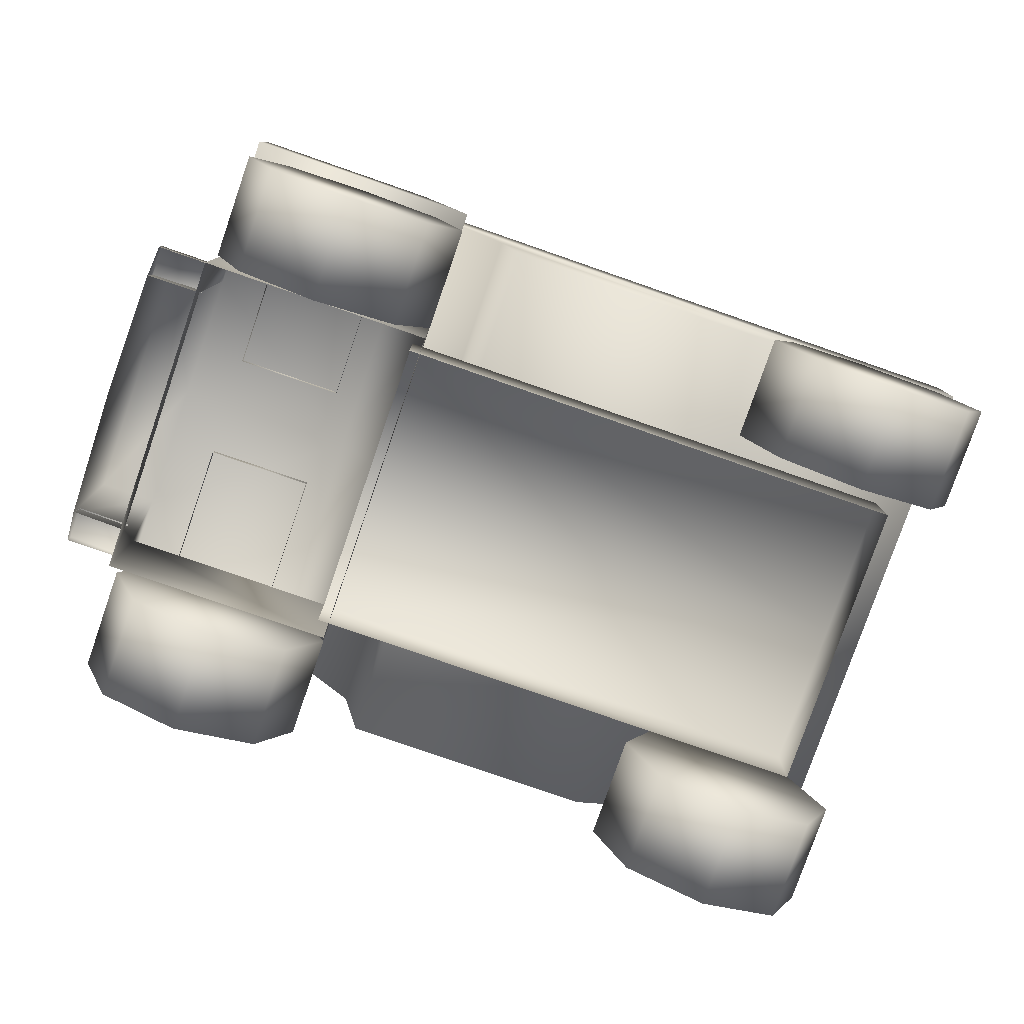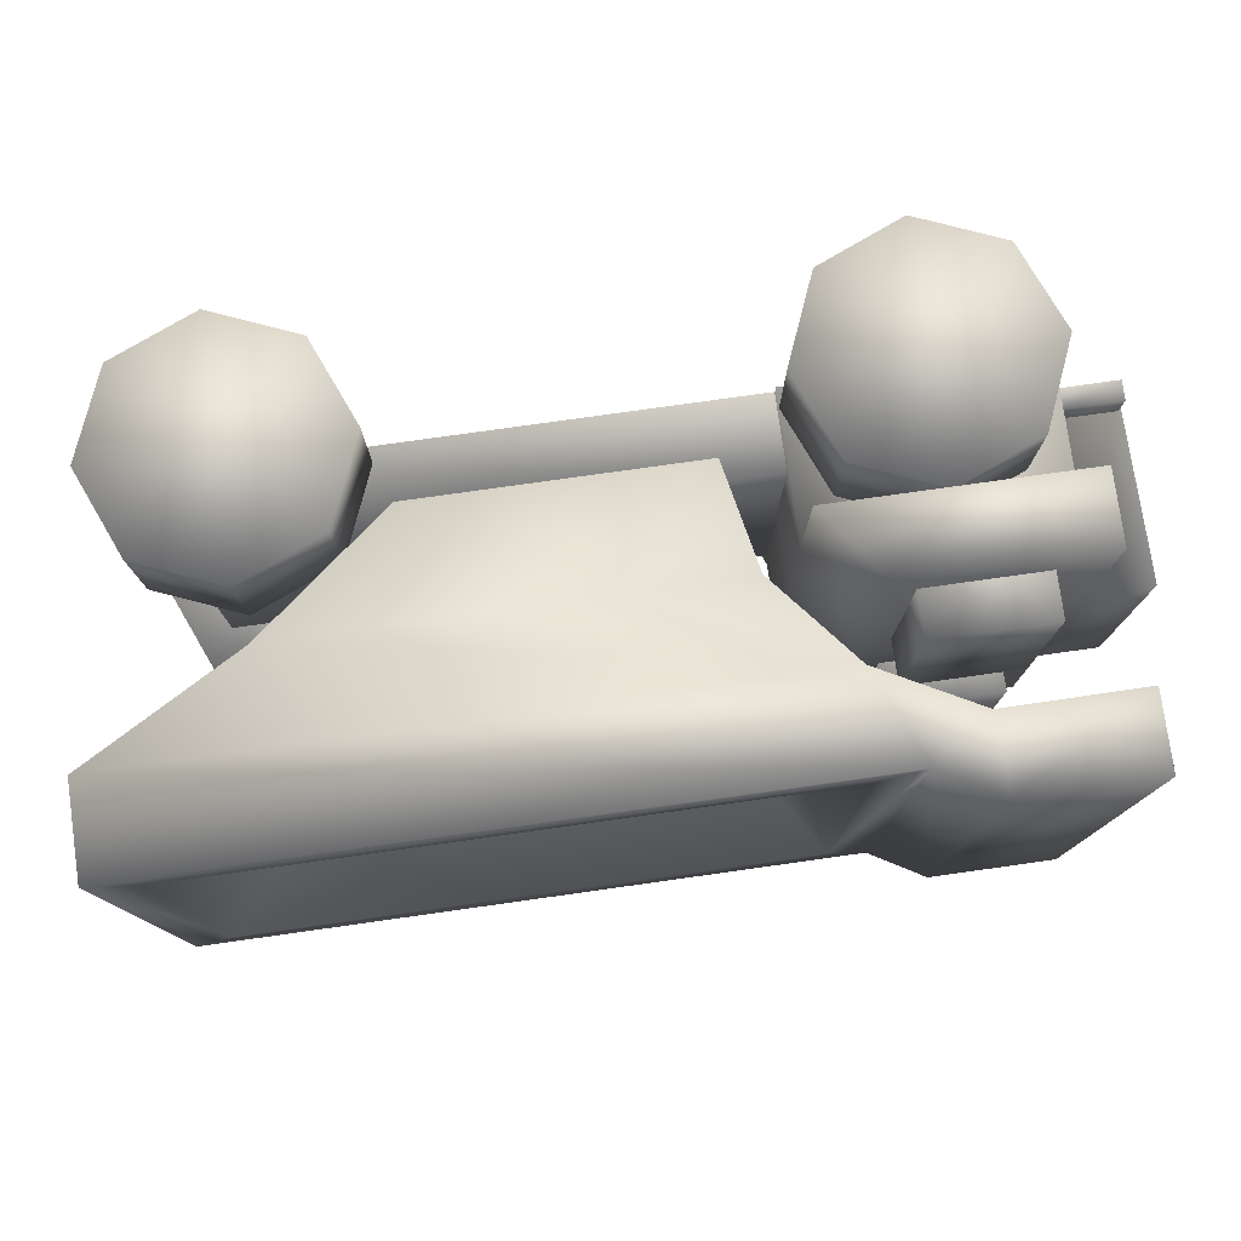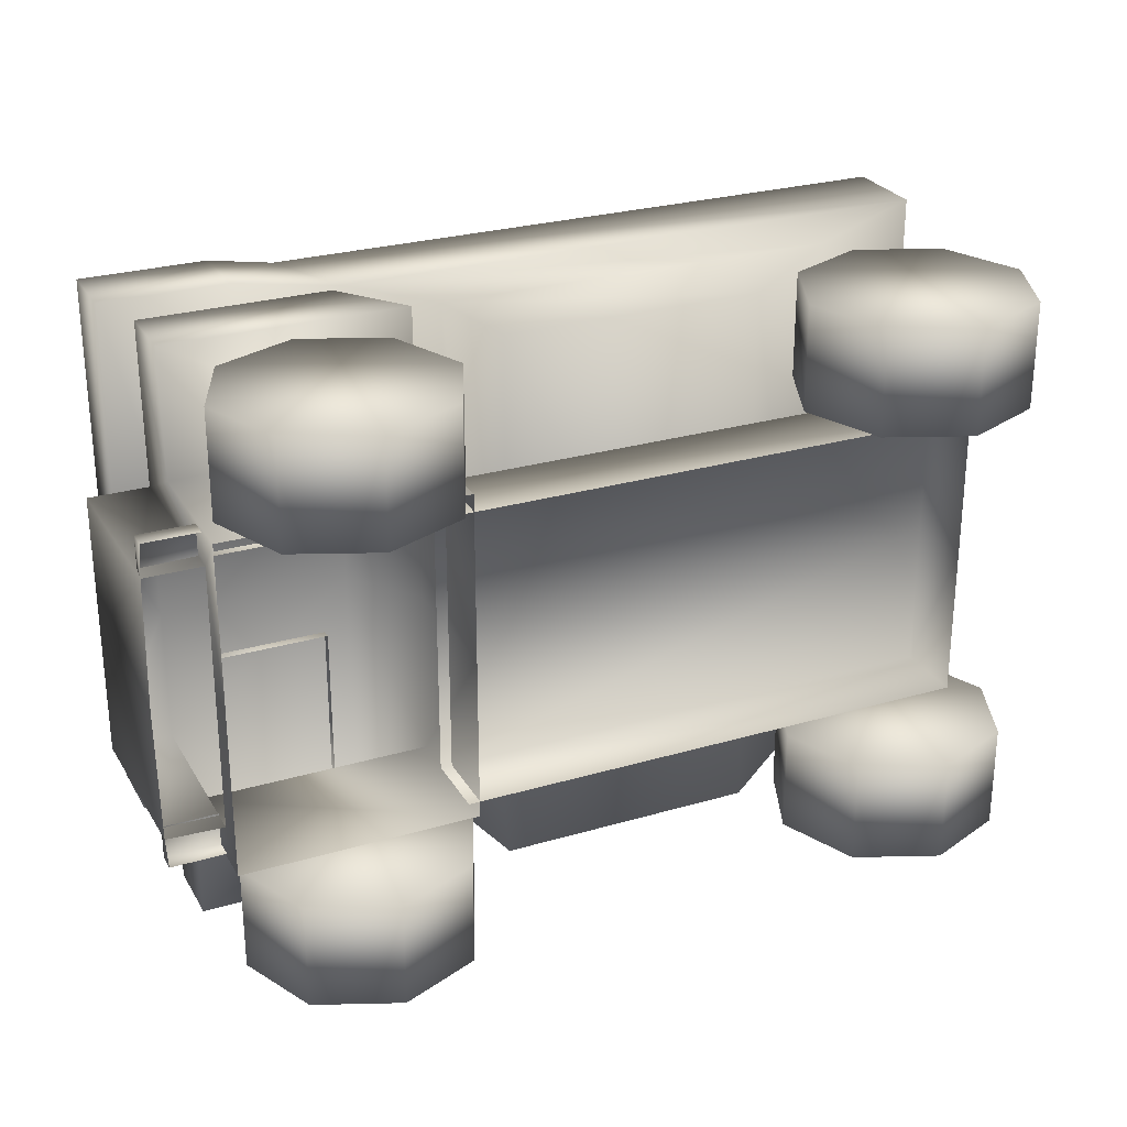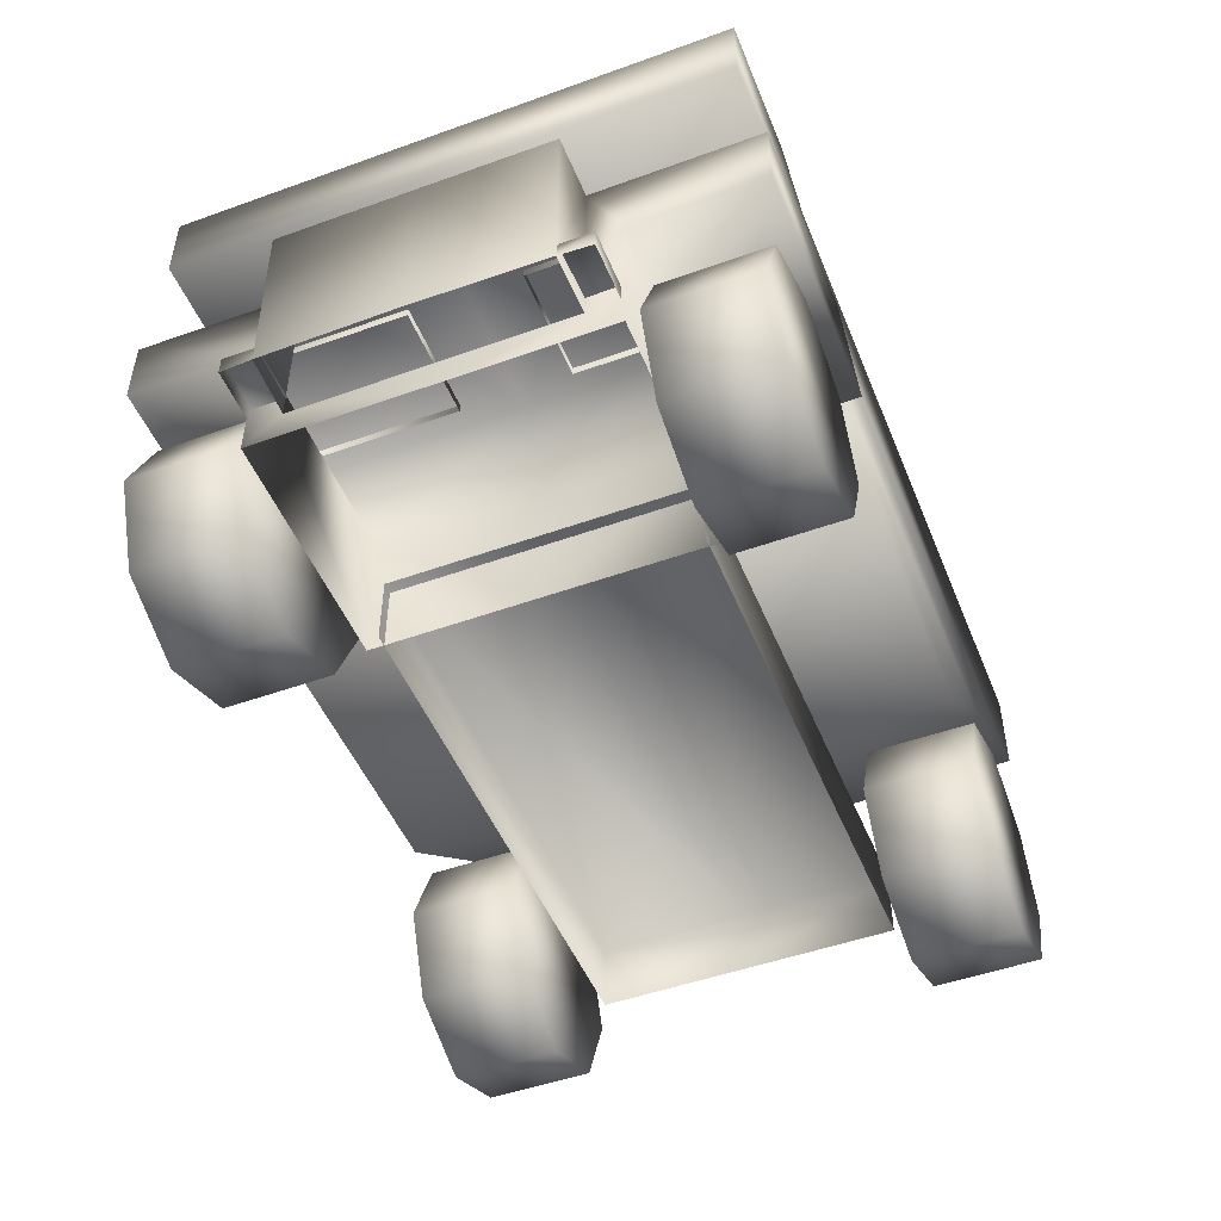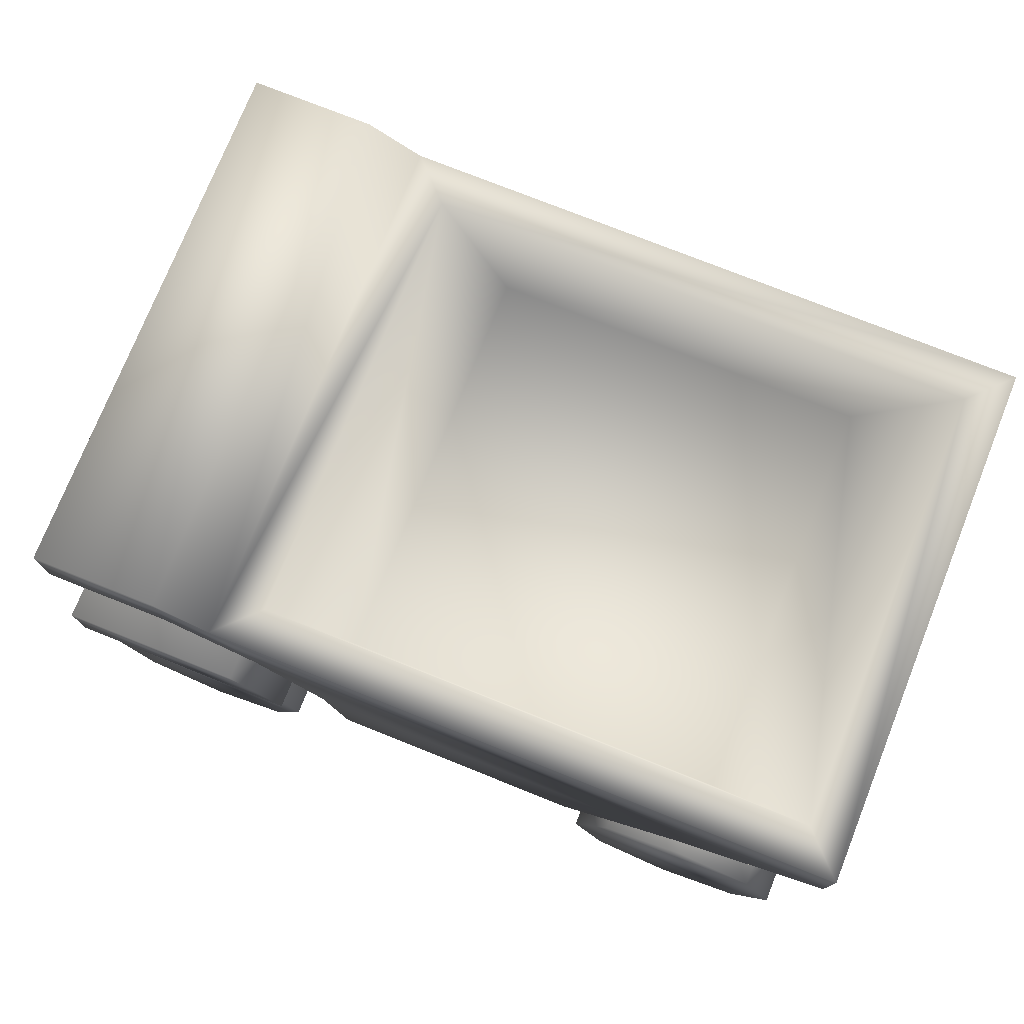
<metadata>
{"format":"obj","ext":"obj","renderer":"f3d","projection":"perspective","resolution":1024,"background":"white","views":[{"elev":-79.6,"azim":-19.1,"up":"+Y"},{"elev":78.0,"azim":172.0,"up":"+Z"},{"elev":26.9,"azim":-24.5,"up":"+Z"},{"elev":-49.1,"azim":-68.3,"up":"+Y"},{"elev":75.7,"azim":21.8,"up":"+Y"}]}
</metadata>
<code>
g fcbg_desertcrystal_minetrain_01
v -0.5082 0.3083 -5.96e-07
v -0.5082 0.767 -0.557
v -0.5082 0.3083 -0.557
v -0.5082 0.767 -5.96e-07
v -0.6822 0.9949 -5.96e-07
v -0.5082 0.767 0.557
v -0.5082 0.3083 0.557
v -0.6822 0.9949 -0.9831
v -0.5107 0.767 -0.9831
v -0.6822 0.9949 0.9831
v -0.5107 0.767 0.9831
v -1.296 0.9949 -0.442
v -1.298 0.9949 -0.9831
v -0.5107 0.767 -0.9831
v -1.298 0.767 -0.9831
v -1.296 0.9949 -5.96e-07
v -1.492 0.9949 -0.442
v -1.492 0.9949 -5.96e-07
v -1.492 0.9949 0.442
v -1.296 0.9949 0.442
v -1.298 0.9949 0.9831
v -0.5107 0.767 0.9831
v -1.298 0.767 0.9831
v -1.298 0.9949 -0.9831
v -1.296 0.767 -0.557
v -1.298 0.767 -0.9831
v -1.296 0.9949 -0.442
v -1.296 0.4079 -0.442
v -1.296 0.3083 -0.557
v -1.296 0.3083 -5.96e-07
v -1.296 0.4079 -5.96e-07
v -1.484 0.413 -0.4388
v -1.492 0.9949 -0.442
v -1.492 0.9949 -5.96e-07
v -1.492 0.4079 -5.96e-07
v -1.484 0.413 0.4388
v -1.492 0.9949 0.442
v -1.296 0.9949 0.442
v -1.296 0.4079 0.442
v -1.296 0.767 0.557
v -1.298 0.9949 0.9831
v -1.298 0.767 0.9831
v -1.296 0.3083 0.557
v -1.296 0.3083 -5.96e-07
v -1.296 0.4079 -5.96e-07
v -0.5082 0.3083 -0.557
v -1.296 0.767 -0.557
v -1.296 0.3083 -0.557
v -0.5082 0.767 -0.557
v -1.298 0.767 -0.9831
v -0.5107 0.767 -0.9831
v -1.296 0.479 -0.5449
v -1.476 0.4182 -0.5449
v -1.296 0.4182 -0.5449
v -1.476 0.479 -0.5449
v -1.476 0.479 -0.4357
v -1.296 0.479 -0.4357
v -1.484 0.413 -0.4388
v -1.476 0.4182 -0.5449
v 1.209 0.3046 -0.5008
v -0.5459 0.5404 -0.5008
v -0.5459 0.3046 -0.5008
v 1.209 0.5404 -0.5008
v 1.209 0.5404 -5.96e-07
v -0.5459 0.5404 -5.96e-07
v -0.5459 0.5404 0.5008
v 1.209 0.3046 -5.96e-07
v 1.209 0.3046 -0.5008
v 1.209 0.5404 0.5008
v 1.209 0.3046 0.5008
v 1.209 0.3046 0.5008
v -0.5459 0.3046 0.5008
v -0.7633 0.9648 -0.1828
v -0.7634 1.135 -0.8417
v -0.7634 0.9648 -0.8417
v -0.7633 1.135 -0.1828
v -1.134 1.135 -0.1828
v -1.134 0.9648 -0.1828
v -0.7633 0.9648 -0.1828
v -1.136 1.135 -0.8417
v -0.7634 0.9648 -0.8417
v -1.136 0.9648 -0.8417
v -1.136 0.9648 -0.8417
v -1.134 0.9648 -0.1828
v -1.296 0.767 0.557
v -0.5082 0.3083 0.557
v -1.296 0.3083 0.557
v -0.5082 0.767 0.557
v -1.298 0.767 0.9831
v -0.5107 0.767 0.9831
v -1.476 0.4182 0.5449
v -1.296 0.479 0.5449
v -1.296 0.4182 0.5449
v -1.476 0.479 0.5449
v -1.476 0.479 0.4357
v -1.296 0.479 0.4357
v -1.484 0.413 0.4388
v -1.476 0.4182 0.5449
v -0.7634 1.135 0.8417
v -0.7633 0.9648 0.1828
v -0.7634 0.9648 0.8417
v -0.7633 1.135 0.1828
v -1.134 1.135 0.1828
v -1.134 0.9648 0.1828
v -0.7633 0.9648 0.1828
v -1.136 1.135 0.8417
v -0.7634 0.9648 0.8417
v -1.136 0.9648 0.8417
v -1.136 0.9648 0.8417
v -1.134 0.9648 0.1828
v -0.8879 0.7622 -0.5883
v -1.271 0.3786 -0.5883
v -1.159 0.6498 -0.5884
v -0.5044 0.3786 -0.5884
v -0.6168 0.6498 -0.5883
v -0.8879 -0.004892 -0.5884
v -1.159 0.1074 -0.5883
v -0.6168 0.1074 -0.5883
v -0.5044 0.3786 -0.9411
v -0.888 -0.004889 -0.9411
v -0.6168 0.1074 -0.9411
v -0.888 0.7622 -0.9411
v -0.6168 0.6498 -0.9411
v -1.271 0.3786 -0.9411
v -1.159 0.1074 -0.9411
v -1.159 0.6498 -0.9411
v -0.5044 0.3786 0.5883
v -0.8879 -0.004892 0.5884
v -0.6168 0.1074 0.5883
v -1.271 0.3786 0.5883
v -1.159 0.1074 0.5884
v -0.8879 0.7622 0.5883
v -0.6168 0.6498 0.5884
v -1.159 0.6498 0.5884
v -0.888 0.7622 0.9411
v -1.271 0.3786 0.9411
v -1.159 0.6498 0.9411
v -0.888 -0.004889 0.9411
v -1.159 0.1074 0.9411
v -0.5044 0.3786 0.9411
v -0.6168 0.6498 0.9411
v -0.6168 0.1074 0.9411
v 1.019 0.7622 -0.5883
v 0.6357 0.3786 -0.5883
v 0.748 0.6498 -0.5884
v 1.403 0.3786 -0.5884
v 1.29 0.6498 -0.5884
v 1.019 -0.004892 -0.5884
v 0.748 0.1074 -0.5884
v 1.29 0.1074 -0.5883
v 1.403 0.3786 -0.9411
v 1.019 -0.004889 -0.9411
v 1.29 0.1074 -0.9411
v 1.019 0.7622 -0.9411
v 1.29 0.6498 -0.9411
v 0.6357 0.3786 -0.9411
v 0.748 0.1074 -0.9411
v 0.748 0.6498 -0.9411
v 1.403 0.3786 0.5883
v 1.019 -0.004892 0.5884
v 1.29 0.1074 0.5883
v 0.6357 0.3786 0.5884
v 0.748 0.1074 0.5884
v 1.019 0.7622 0.5883
v 1.29 0.6498 0.5884
v 0.748 0.6498 0.5884
v 1.019 0.7622 0.9411
v 0.6357 0.3786 0.9411
v 0.748 0.6498 0.9411
v 1.019 -0.004889 0.9411
v 0.748 0.1074 0.9411
v 1.403 0.3786 0.9411
v 1.29 0.6498 0.9411
v 1.29 0.1074 0.9411
v 0.5745 0.5874 -0.9194
v -0.3581 0.915 -0.9194
v -0.2907 0.5874 -0.9194
v 0.9945 0.915 -0.9194
v -0.5884 1.191 -0.9194
v 1.492 1.191 -0.9194
v -0.7154 1.483 -0.9194
v 1.492 1.483 -0.9194
v -0.8953 1.353 -0.9194
v -0.5756 1.483 -0.7796
v 1.352 1.483 -0.7796
v -0.9025 1.591 -0.9194
v -1.33 1.35 -0.9194
v -1.33 1.591 -0.9194
v 1.492 1.191 0.9194
v 1.492 1.483 -0.9194
v 1.492 1.191 -0.9194
v 1.492 1.483 0.9194
v 1.352 1.483 -0.7796
v 1.352 1.483 0.7796
v 1.03 1.08 -0.7157
v 1.03 1.08 0.7157
v -0.3059 1.08 -0.7157
v 1.352 1.483 -0.7796
v -0.5756 1.483 -0.7796
v -0.3059 1.08 0.7157
v -0.5756 1.483 -0.7796
v -0.5756 1.483 0.7796
v 1.352 1.483 0.7796
v -0.5756 1.483 0.7796
v -0.7154 1.483 0.9194
v -0.7154 1.483 -0.9194
v -0.9025 1.591 -0.9194
v -0.9025 1.591 0.9194
v -1.33 1.591 -0.9194
v -1.33 1.591 0.9194
v -1.33 1.35 -0.9194
v -1.33 1.35 0.9194
v -0.3581 0.915 0.9194
v 0.5745 0.5874 0.9194
v -0.2907 0.5874 0.9194
v 0.9945 0.915 0.9194
v -0.5884 1.191 0.9194
v 1.492 1.191 0.9194
v -0.7154 1.483 0.9194
v 1.492 1.483 0.9194
v 1.352 1.483 0.7796
v -0.5756 1.483 0.7796
v -0.8953 1.353 0.9194
v -0.9025 1.591 0.9194
v -1.33 1.35 0.9194
v -1.33 1.591 0.9194
v 1.492 1.191 -0.9194
v 0.9945 0.915 0.9194
v 1.492 1.191 0.9194
v 0.9945 0.915 -0.9194
v 0.5745 0.5874 0.9194
v 0.5745 0.5874 -0.9194
v -0.2907 0.5874 0.9194
v -0.2907 0.5874 -0.9194
v -0.3581 0.915 0.9194
v -0.3581 0.915 -0.9194
v -0.5884 1.191 0.9194
v -0.5884 1.191 -0.9194
v -0.8953 1.353 0.9194
v -0.8953 1.353 -0.9194
v -1.33 1.35 0.9194
v -1.33 1.35 -0.9194
v 0.748 0.1074 0.9411
v 1.019 -0.004892 0.5884
v 0.748 0.1074 0.5884
v 1.019 -0.004889 0.9411
v 0.6357 0.3786 0.9411
v 1.29 0.1074 0.5883
v 0.6357 0.3786 0.5884
v 1.29 0.1074 0.9411
v 0.748 0.6498 0.9411
v 1.403 0.3786 0.5883
v 0.748 0.6498 0.5884
v 1.403 0.3786 0.9411
v 1.019 0.7622 0.9411
v 1.29 0.6498 0.5884
v 1.019 0.7622 0.5883
v 1.29 0.6498 0.9411
v 1.019 -0.004892 -0.5884
v 0.748 0.1074 -0.9411
v 0.748 0.1074 -0.5884
v 1.019 -0.004889 -0.9411
v 0.6357 0.3786 -0.9411
v 1.29 0.1074 -0.5883
v 0.6357 0.3786 -0.5883
v 1.29 0.1074 -0.9411
v 0.748 0.6498 -0.9411
v 1.403 0.3786 -0.5884
v 0.748 0.6498 -0.5884
v 1.403 0.3786 -0.9411
v 1.019 0.7622 -0.9411
v 1.29 0.6498 -0.5884
v 1.019 0.7622 -0.5883
v 1.29 0.6498 -0.9411
v -1.159 0.1074 0.9411
v -0.8879 -0.004892 0.5884
v -1.159 0.1074 0.5884
v -0.888 -0.004889 0.9411
v -1.271 0.3786 0.9411
v -0.6168 0.1074 0.5883
v -1.271 0.3786 0.5883
v -0.6168 0.1074 0.9411
v -1.159 0.6498 0.9411
v -0.5044 0.3786 0.5883
v -1.159 0.6498 0.5884
v -0.5044 0.3786 0.9411
v -0.888 0.7622 0.9411
v -0.6168 0.6498 0.5884
v -0.8879 0.7622 0.5883
v -0.6168 0.6498 0.9411
v -0.8879 -0.004892 -0.5884
v -1.159 0.1074 -0.9411
v -1.159 0.1074 -0.5883
v -0.888 -0.004889 -0.9411
v -1.271 0.3786 -0.9411
v -0.6168 0.1074 -0.5883
v -1.271 0.3786 -0.5883
v -0.6168 0.1074 -0.9411
v -1.159 0.6498 -0.9411
v -0.5044 0.3786 -0.5884
v -1.159 0.6498 -0.5884
v -0.5044 0.3786 -0.9411
v -0.888 0.7622 -0.9411
v -0.6168 0.6498 -0.5883
v -0.8879 0.7622 -0.5883
v -0.6168 0.6498 -0.9411
g fcbg_desertcrystal_minetrain_01_0
f 3 2 1
f 4 1 2
f 4 2 5
f 4 6 1
f 4 5 6
f 7 1 6
f 8 5 2
f 9 8 2
f 10 6 5
f 10 11 6
f 8 12 5
f 13 12 8
f 8 14 13
f 15 13 14
f 16 5 12
f 12 17 16
f 18 16 17
f 18 19 16
f 20 16 19
f 16 20 5
f 10 5 20
f 20 21 10
f 10 21 22
f 23 22 21
f 26 25 24
f 27 24 25
f 27 25 28
f 29 28 25
f 29 30 28
f 31 28 30
f 28 32 27
f 33 27 32
f 33 32 34
f 35 34 32
f 35 36 34
f 37 34 36
f 37 36 38
f 39 38 36
f 38 39 40
f 38 40 41
f 42 41 40
f 43 40 39
f 43 39 44
f 45 44 39
f 48 47 46
f 49 46 47
f 47 50 49
f 51 49 50
f 54 53 52
f 55 52 53
f 55 56 52
f 57 52 56
f 56 55 58
f 59 58 55
f 62 61 60
f 63 60 61
f 63 61 64
f 65 64 61
f 65 66 64
f 64 67 63
f 68 63 67
f 64 69 67
f 69 64 66
f 70 67 69
f 69 66 71
f 72 71 66
f 75 74 73
f 76 73 74
f 76 74 77
f 77 78 76
f 79 76 78
f 80 77 74
f 74 81 80
f 82 80 81
f 80 83 77
f 84 77 83
f 87 86 85
f 88 85 86
f 85 88 89
f 90 89 88
f 93 92 91
f 94 91 92
f 94 92 95
f 96 95 92
f 95 97 94
f 98 94 97
f 101 100 99
f 102 99 100
f 102 103 99
f 103 102 104
f 105 104 102
f 106 99 103
f 99 106 107
f 108 107 106
f 106 103 109
f 110 109 103
f 113 112 111
f 112 114 111
f 114 115 111
f 116 114 112
f 117 116 112
f 118 114 116
f 121 120 119
f 120 122 119
f 122 123 119
f 124 122 120
f 125 124 120
f 126 122 124
f 129 128 127
f 128 130 127
f 131 130 128
f 130 132 127
f 132 133 127
f 134 132 130
f 137 136 135
f 136 138 135
f 139 138 136
f 138 140 135
f 140 141 135
f 142 140 138
f 145 144 143
f 144 146 143
f 146 147 143
f 148 146 144
f 149 148 144
f 150 146 148
f 153 152 151
f 152 154 151
f 154 155 151
f 156 154 152
f 157 156 152
f 158 154 156
f 161 160 159
f 160 162 159
f 163 162 160
f 162 164 159
f 164 165 159
f 166 164 162
f 169 168 167
f 168 170 167
f 171 170 168
f 170 172 167
f 172 173 167
f 174 172 170
f 177 176 175
f 178 175 176
f 176 179 178
f 180 178 179
f 179 181 180
f 182 180 181
f 179 183 181
f 181 184 182
f 185 182 184
f 183 186 181
f 183 187 186
f 188 186 187
f 191 190 189
f 192 189 190
f 190 193 192
f 194 192 193
f 193 195 194
f 196 194 195
f 195 197 196
f 195 198 197
f 199 197 198
f 200 196 197
f 197 201 200
f 200 202 196
f 203 196 202
f 204 200 201
f 204 201 205
f 206 205 201
f 206 207 205
f 208 205 207
f 207 209 208
f 210 208 209
f 209 211 210
f 212 210 211
f 215 214 213
f 216 213 214
f 213 216 217
f 218 217 216
f 217 218 219
f 220 219 218
f 220 221 219
f 222 219 221
f 223 217 219
f 224 223 219
f 223 224 225
f 226 225 224
f 229 228 227
f 230 227 228
f 228 231 230
f 232 230 231
f 231 233 232
f 234 232 233
f 233 235 234
f 236 234 235
f 235 237 236
f 238 236 237
f 237 239 238
f 240 238 239
f 239 241 240
f 242 240 241
f 245 244 243
f 246 243 244
f 243 247 245
f 244 248 246
f 249 245 247
f 250 246 248
f 247 251 249
f 248 252 250
f 253 249 251
f 254 250 252
f 251 255 253
f 252 256 254
f 257 253 255
f 258 254 256
f 255 258 257
f 256 257 258
f 261 260 259
f 262 259 260
f 260 261 263
f 259 262 264
f 265 263 261
f 266 264 262
f 263 265 267
f 264 266 268
f 269 267 265
f 270 268 266
f 267 269 271
f 268 270 272
f 273 271 269
f 274 272 270
f 271 273 274
f 272 274 273
f 277 276 275
f 278 275 276
f 275 279 277
f 276 280 278
f 281 277 279
f 282 278 280
f 279 283 281
f 280 284 282
f 285 281 283
f 286 282 284
f 283 287 285
f 284 288 286
f 289 285 287
f 290 286 288
f 287 290 289
f 288 289 290
f 293 292 291
f 294 291 292
f 292 293 295
f 291 294 296
f 297 295 293
f 298 296 294
f 295 297 299
f 296 298 300
f 301 299 297
f 302 300 298
f 299 301 303
f 300 302 304
f 305 303 301
f 306 304 302
f 303 305 306
f 304 306 305

</code>
